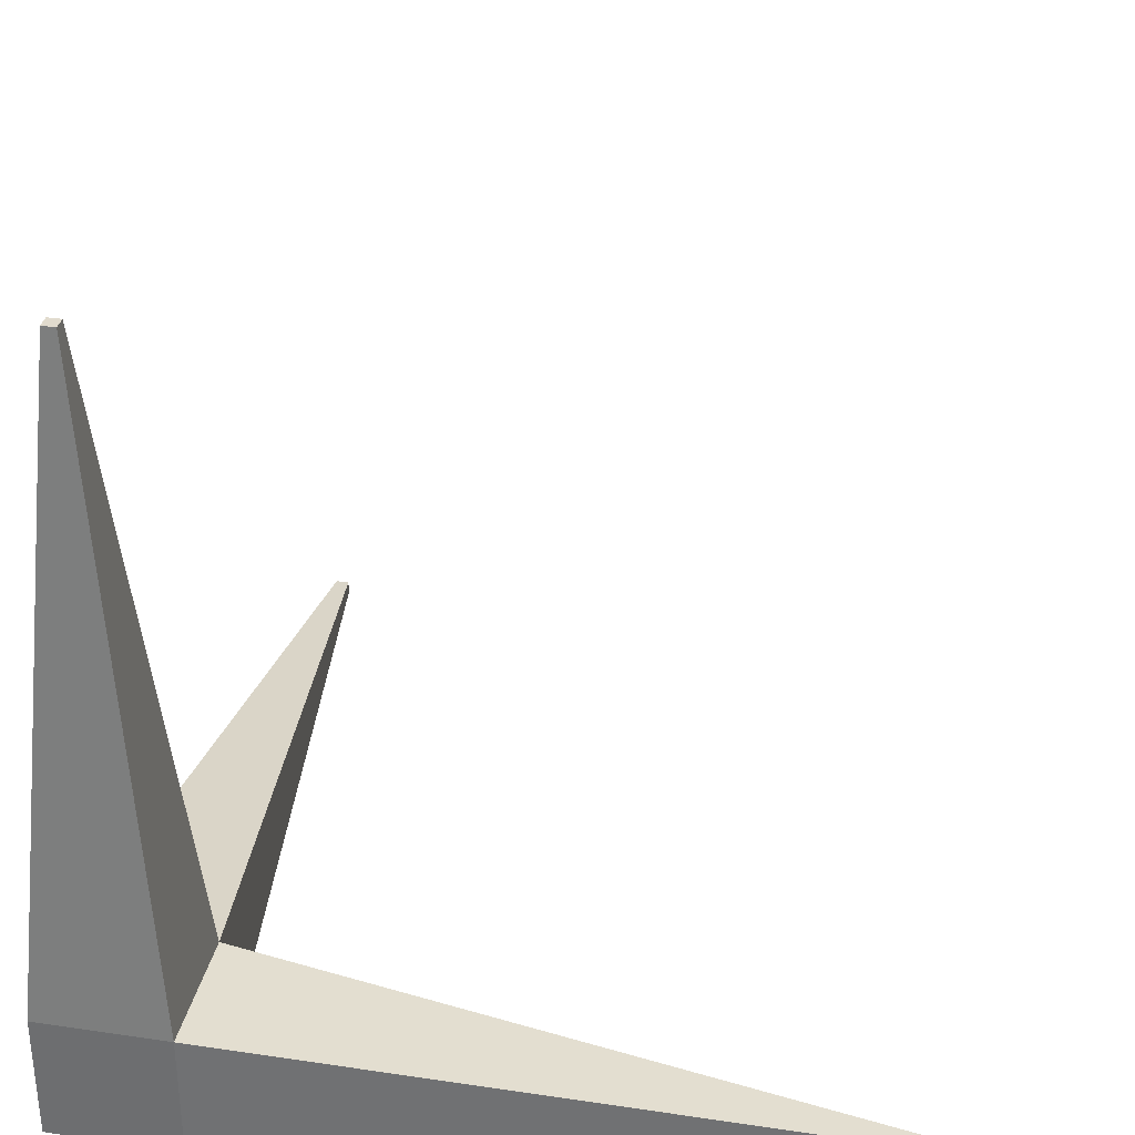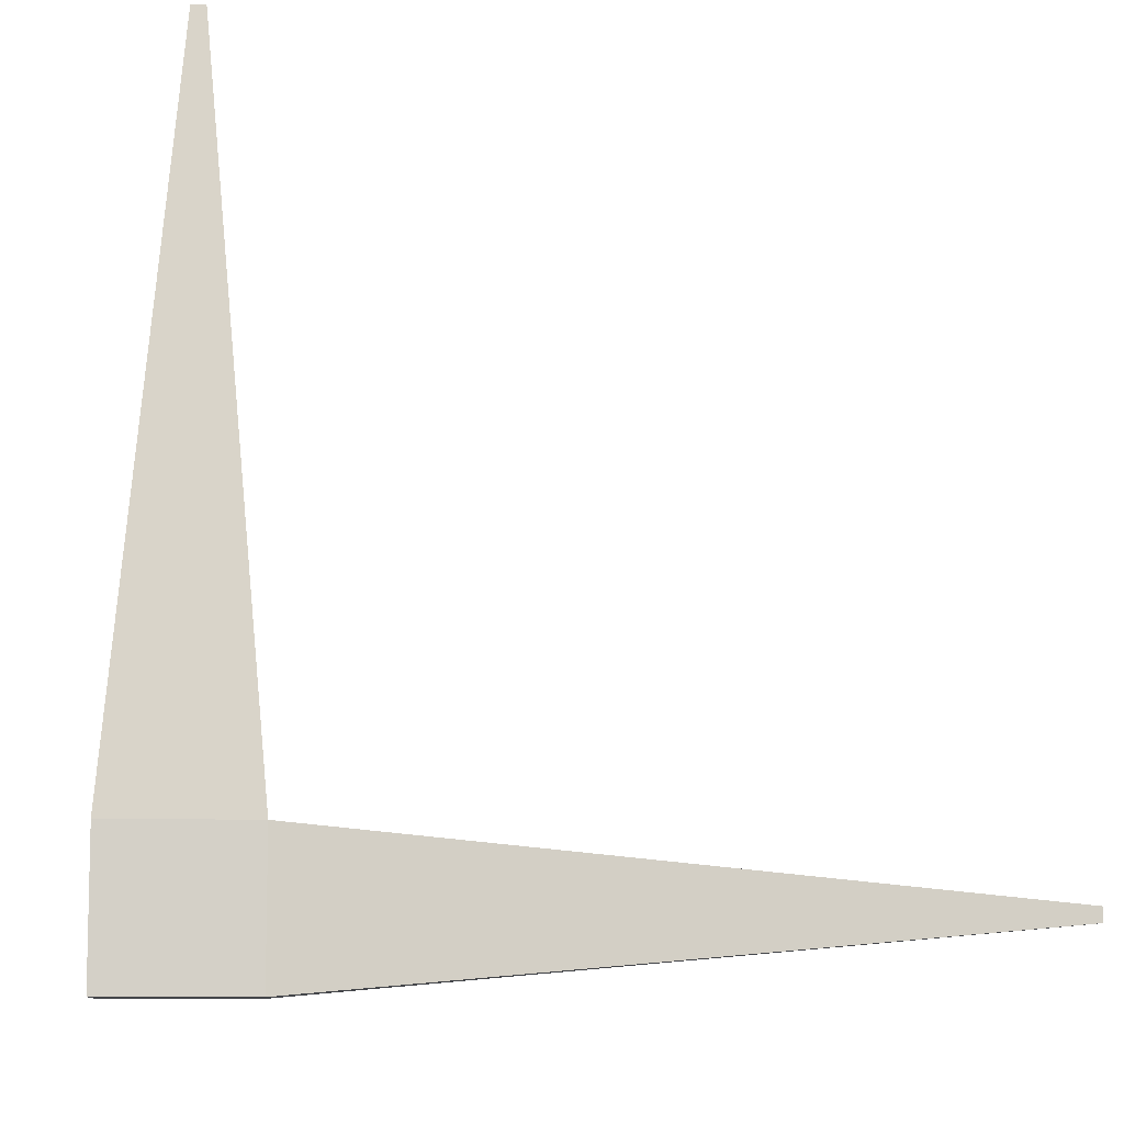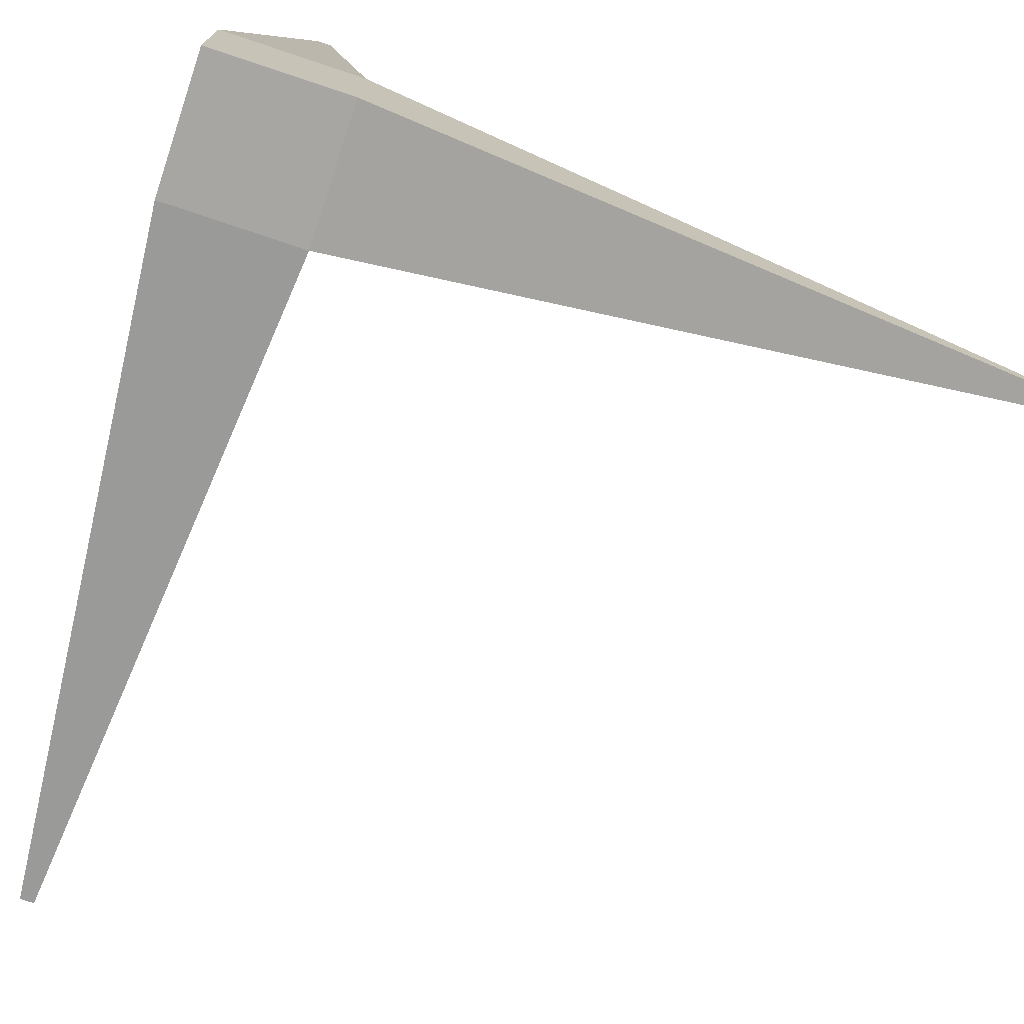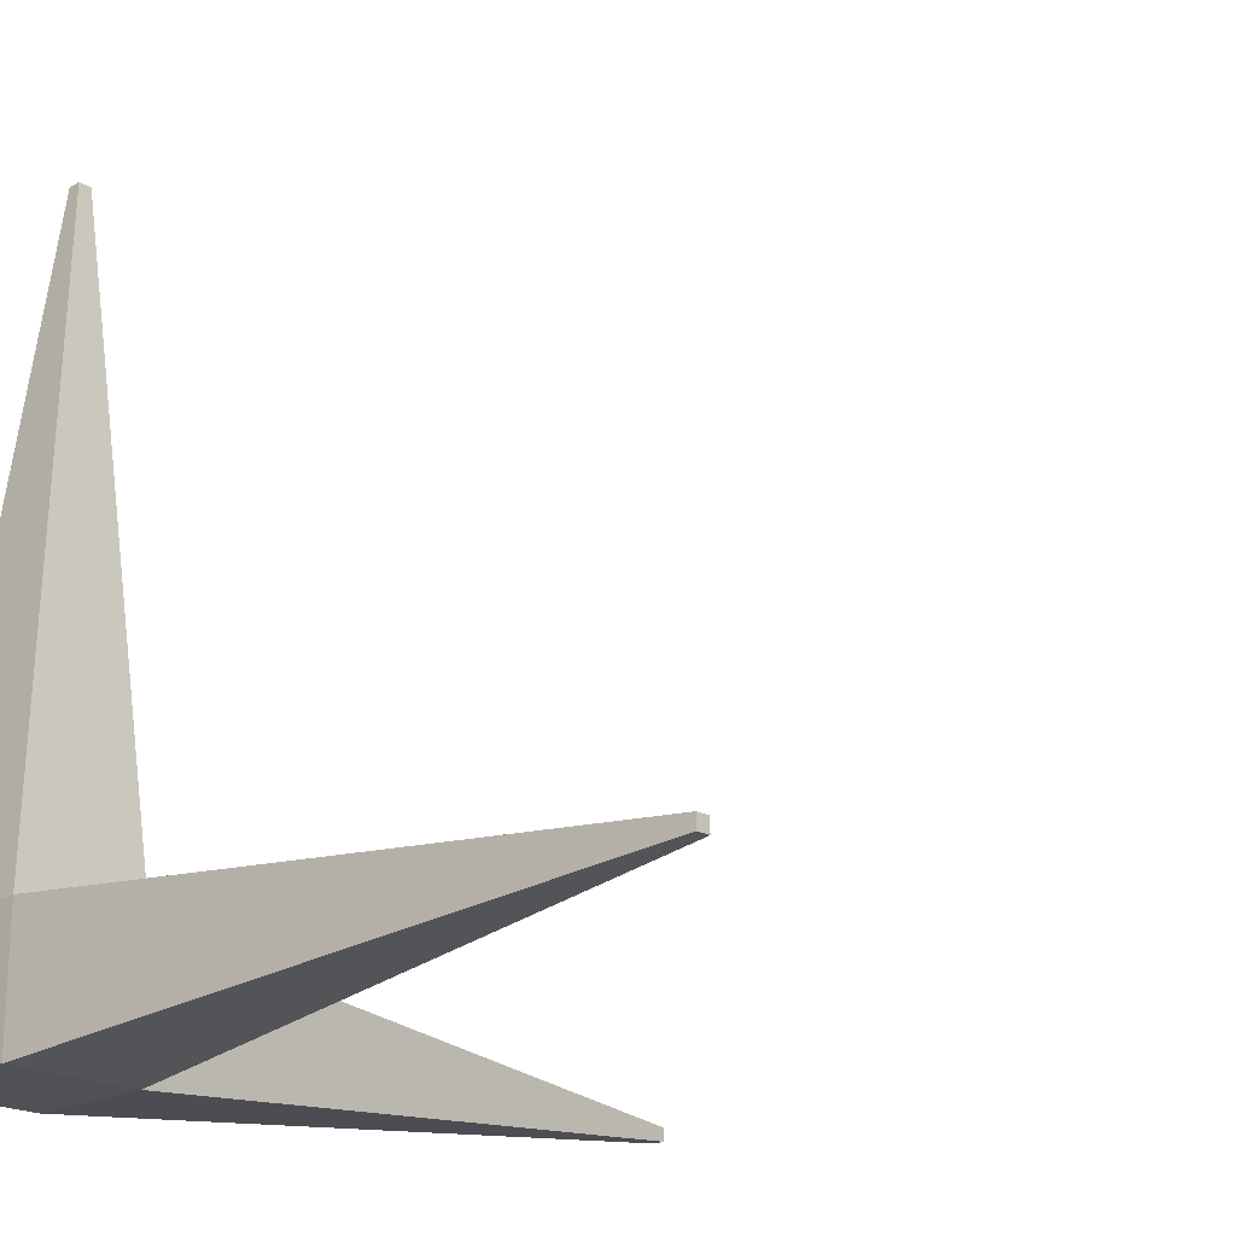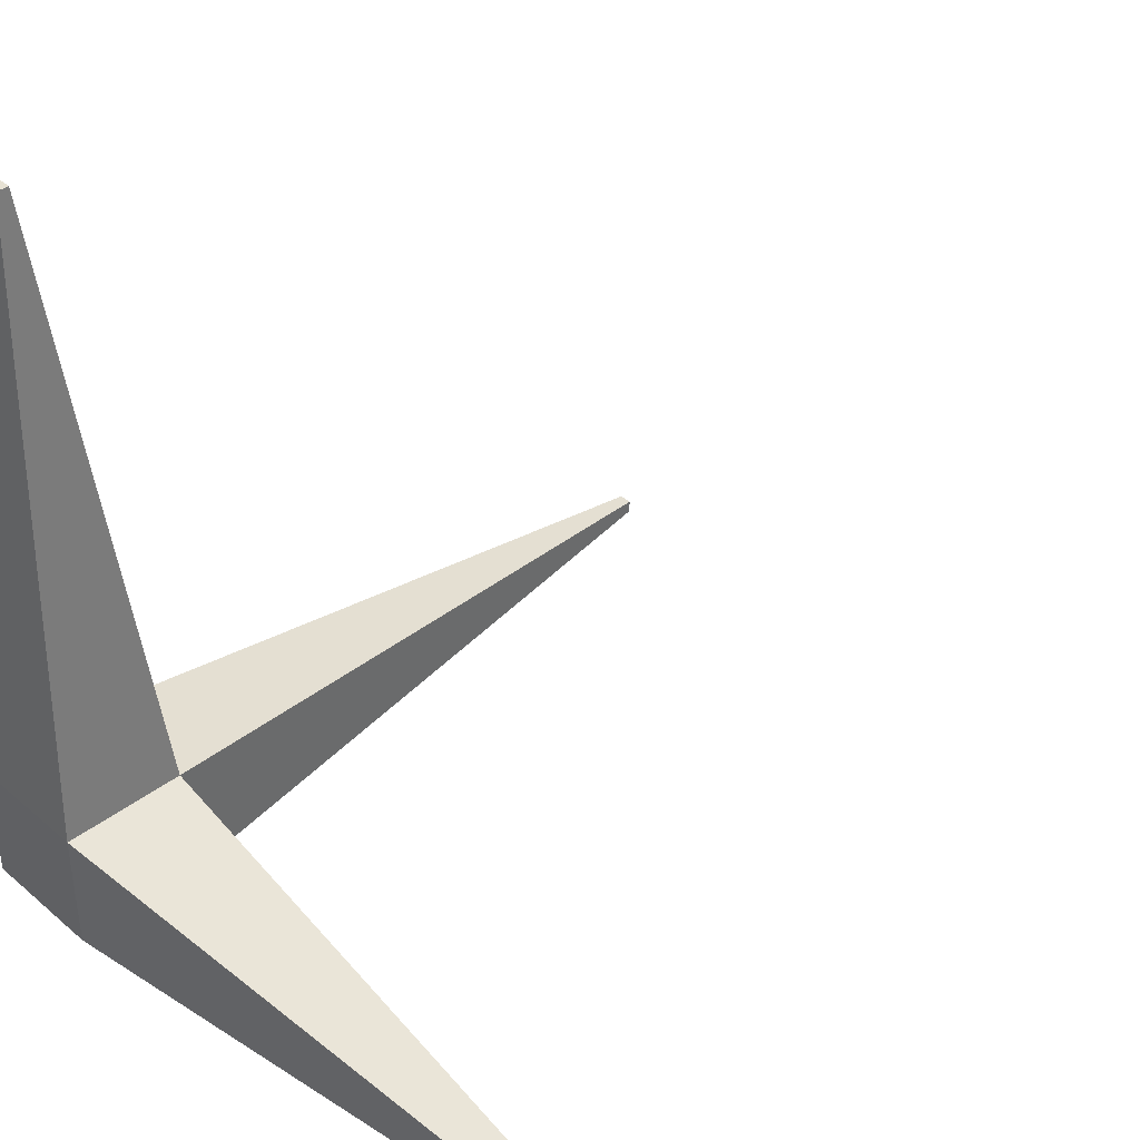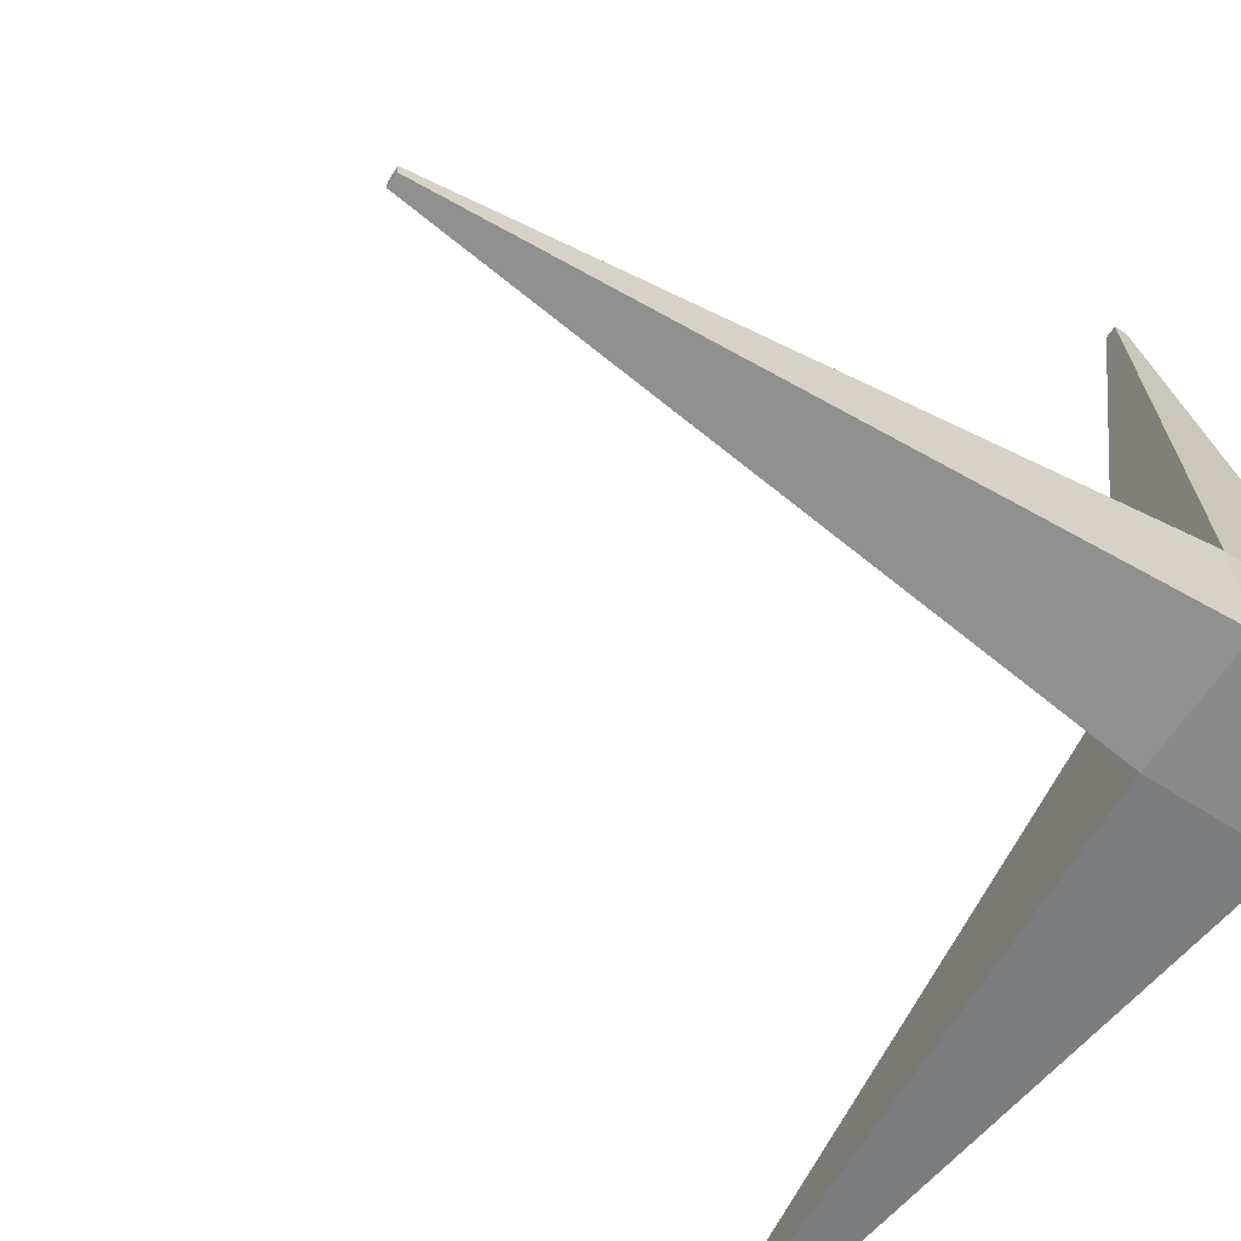
<metadata>
{"format":"obj","ext":"obj","renderer":"f3d","projection":"perspective","resolution":1024,"background":"white","views":[{"elev":33.9,"azim":-78.6,"up":"+Y"},{"elev":-9.1,"azim":-6.0,"up":"+Z"},{"elev":-74.3,"azim":-108.5,"up":"+Y"},{"elev":-20.3,"azim":44.1,"up":"+Z"},{"elev":39.7,"azim":46.6,"up":"+Z"},{"elev":-63.6,"azim":-123.1,"up":"+Z"}]}
</metadata>
<code>
o Cube
v -0.02 -0.02 -0.02
v -0.02 -0.02 0.02
v -0.02 0.02 -0.02
v -0.02 0.02 0.02
v 0.02 -0.02 -0.02
v 0.02 -0.02 0.02
v 0.02 0.02 -0.02
v 0.02 0.02 0.02
v 0.02 0.02 0.02
v 0.02 0.02 -0.02
v 0.02 -0.02 -0.02
v 0.02 -0.02 0.02
v 0.22 0.002 0.002
v 0.22 0.002 -0.002
v 0.22 -0.002 -0.002
v 0.22 -0.002 0.002
v -0.002 -0.002 0.22
v -0.002 0.002 0.22
v 0.002 0.002 0.22
v 0.002 -0.002 0.22
v -0.002 0.22 0.002
v -0.002 0.22 -0.002
v 0.002 0.22 -0.002
v 0.002 0.22 0.002
f 1 2 4 3
f 5 7 10 11
f 5 6 2 1
f 3 7 5 1
f 6 5 11 12
f 9 12 16 13
f 14 13 16 15
f 10 9 13 14
f 12 11 15 16
f 11 10 14 15
f 4 8 24 21
f 7 8 9 10
f 22 21 24 23
f 3 4 21 22
f 8 7 23 24
f 7 3 22 23
f 2 6 20 17
f 8 6 12 9
f 19 18 17 20
f 8 4 18 19
f 6 8 19 20
f 4 2 17 18

</code>
